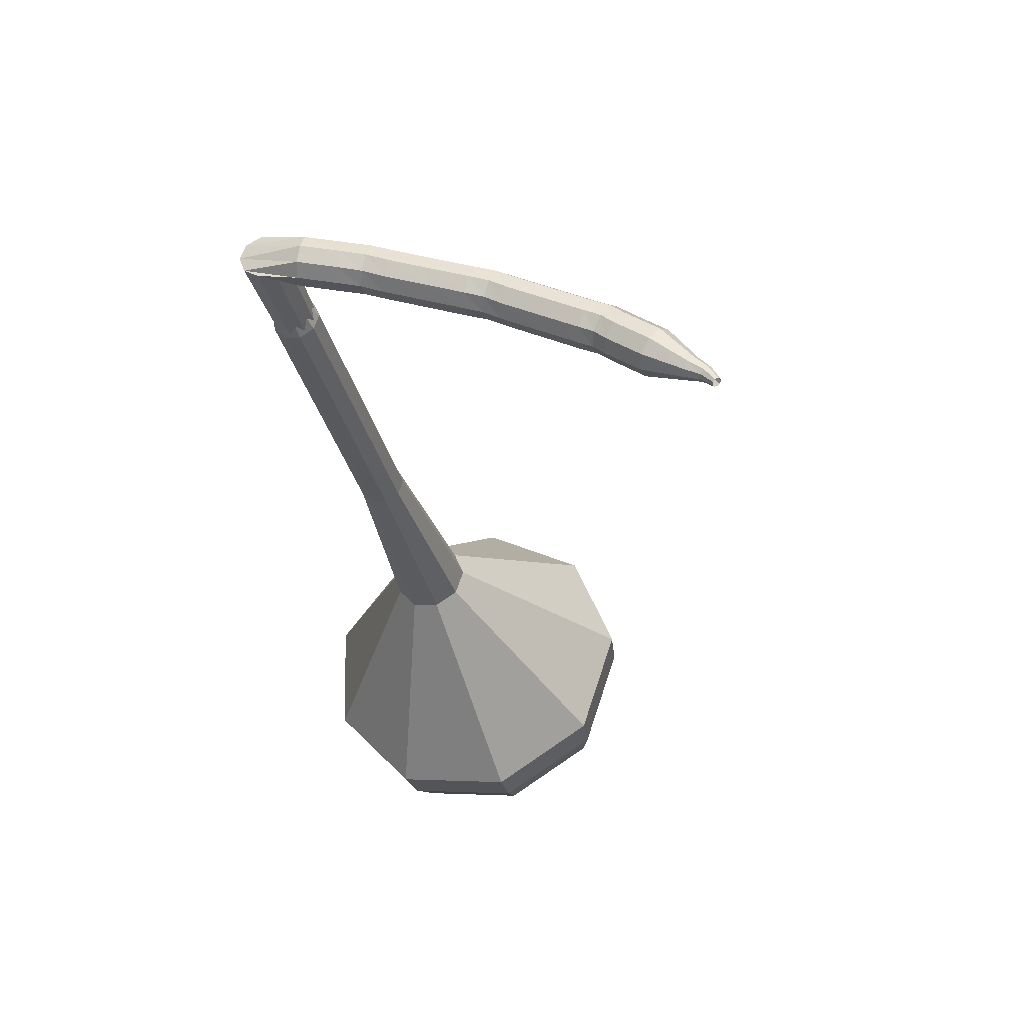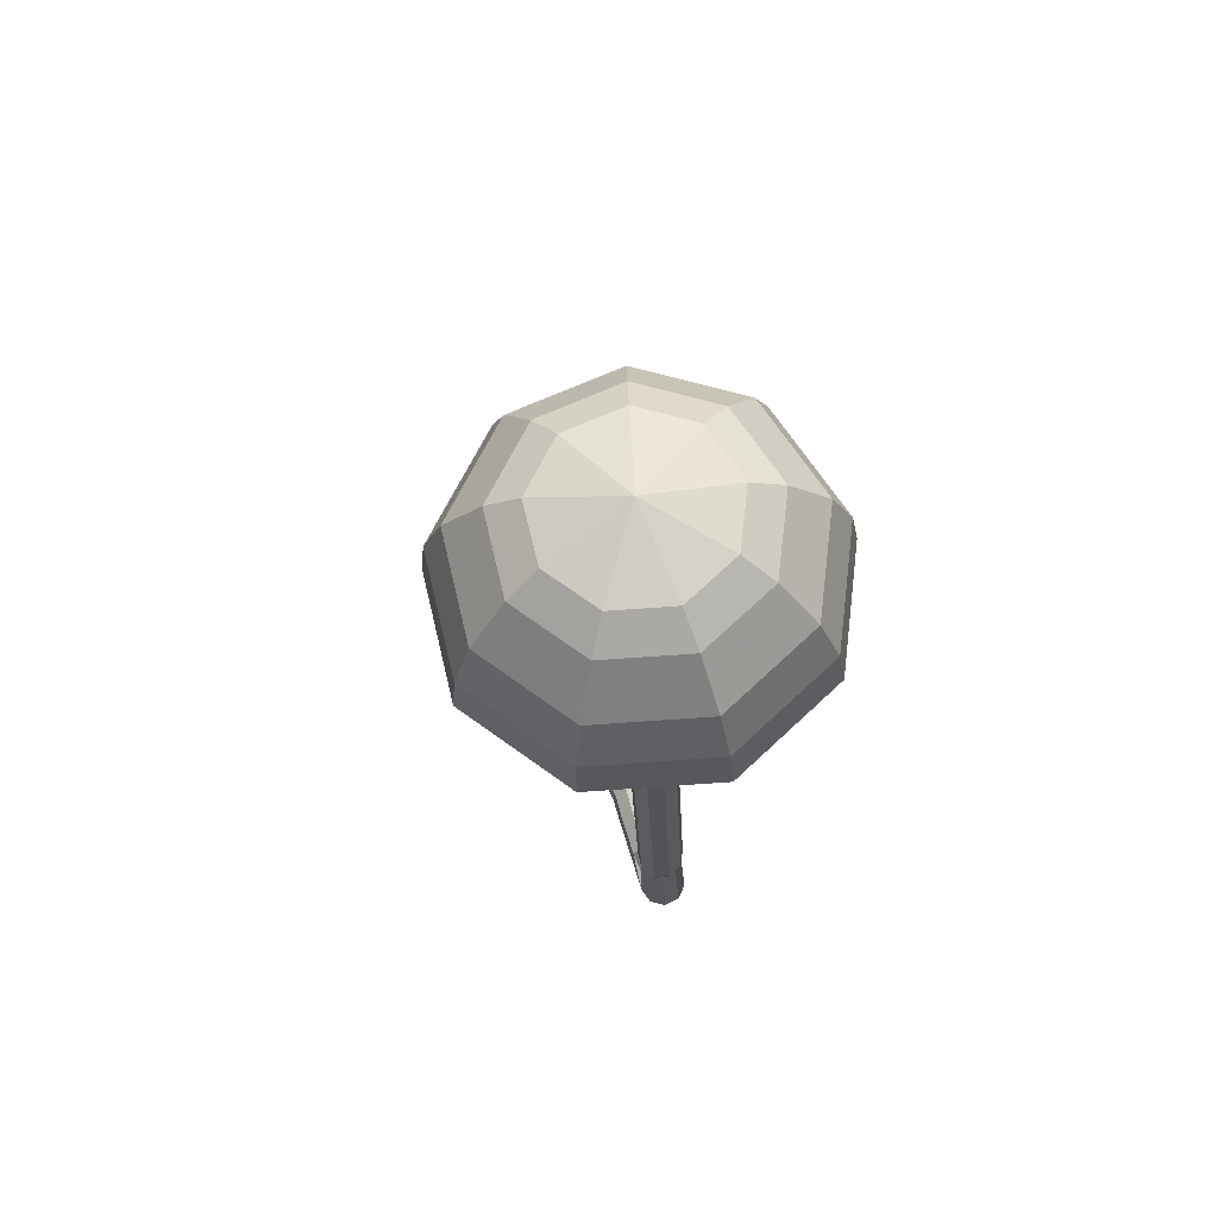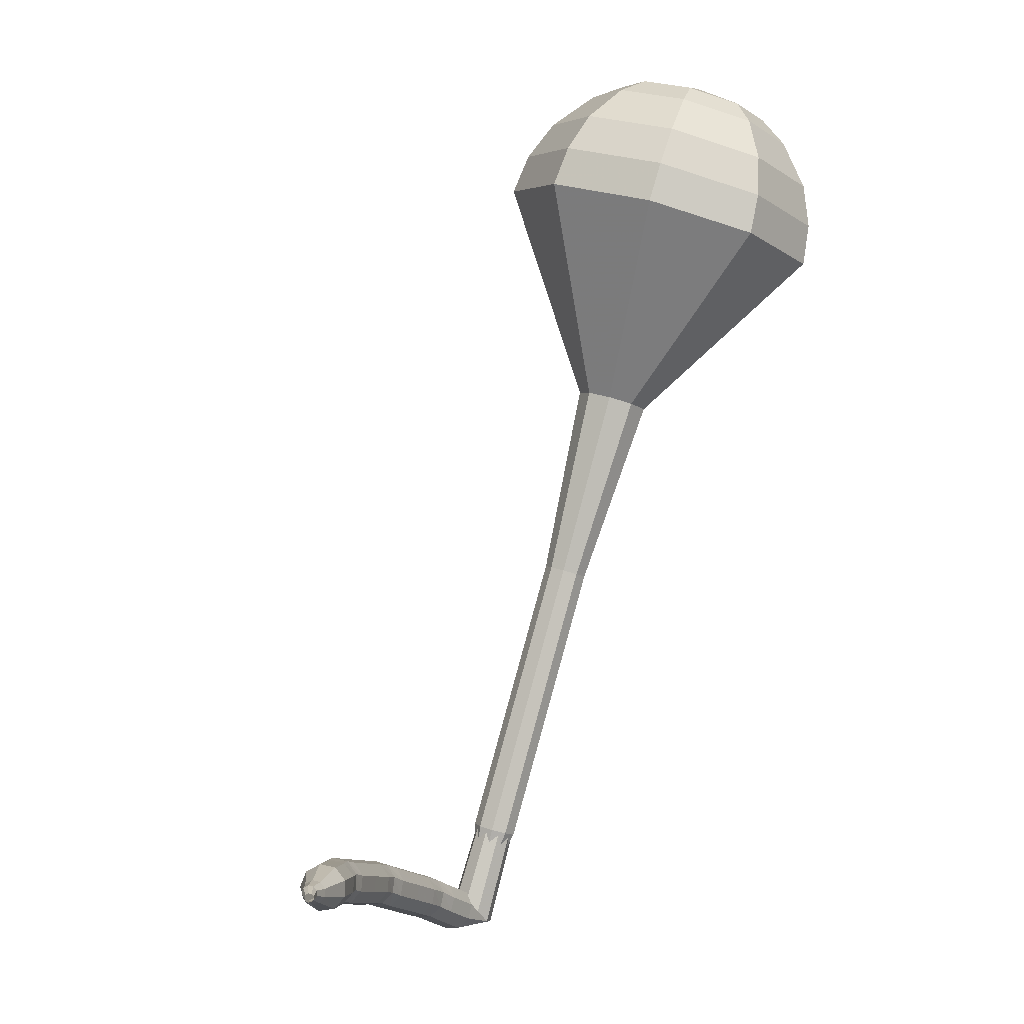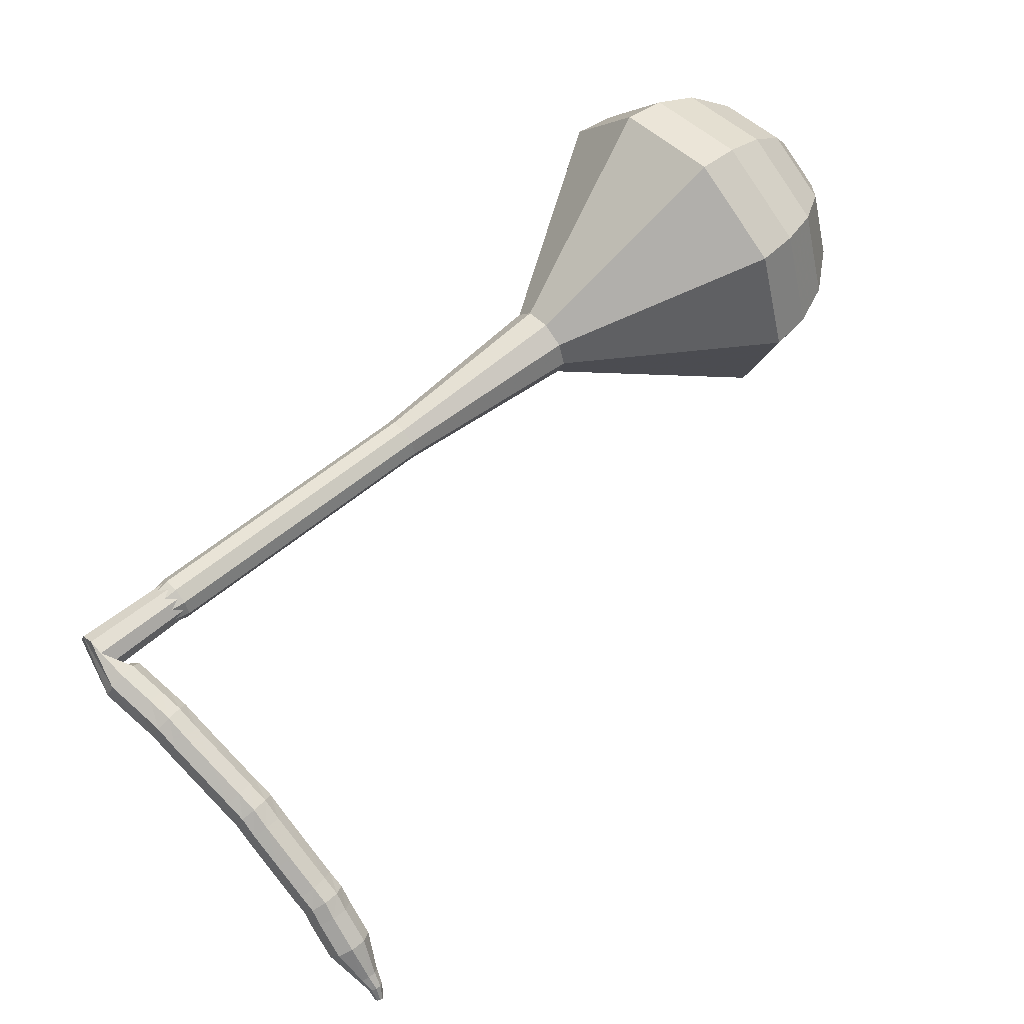
<metadata>
{"format":"obj","ext":"obj","renderer":"f3d","projection":"perspective","resolution":1024,"background":"white","views":[{"elev":-27.9,"azim":-149.0,"up":"+Y"},{"elev":49.7,"azim":83.5,"up":"+Z"},{"elev":7.0,"azim":-45.1,"up":"+Z"},{"elev":63.0,"azim":-113.4,"up":"+Y"}]}
</metadata>
<code>
g tube1
v 164.5 136.8 131.3
v 167.8 137.2 130.3
v 170 139.7 129.8
v 170.3 143 130
v 168.4 145.7 130.8
v 165.2 146.5 131.9
v 162.3 145 132.7
v 161 141.8 132.9
v 161.9 138.6 132.3
v 164.5 136.8 131.3
v 165.1 138 132.2
v 167.5 138.3 131.5
v 169.1 140.1 131.1
v 169.3 142.6 131.3
v 167.9 144.6 131.8
v 165.6 145.1 132.6
v 163.5 144 133.2
v 162.5 141.7 133.4
v 163.2 139.3 133
v 165.1 138 132.2
v 166.3 141.4 133.1
v 166.3 141.4 133.1
v 166.3 141.4 133.1
v 166.3 141.4 133.1
v 166.3 141.4 133.1
v 166.3 141.4 133.1
v 166.3 141.4 133.1
v 166.3 141.4 133.1
v 166.3 141.4 133.1
v 166.3 141.4 133.1
v 153.6 145.5 92.76
v 154.1 145.2 92.54
v 154.3 144.6 92.42
v 154.1 143.9 92.46
v 153.5 143.6 92.64
v 152.9 143.7 92.88
v 152.5 144.2 93.06
v 152.5 144.9 93.1
v 152.9 145.4 92.98
v 153.6 145.5 92.76
v 151.7 145.2 93.49
v 151.4 144.9 92.92
v 151.4 144.3 92.61
v 151.6 143.7 92.71
v 152 143.3 93.19
v 152.2 143.3 93.8
v 152.4 143.8 94.27
v 152.3 144.5 94.38
v 152 145 94.07
v 151.7 145.2 93.49
v 150.2 144.9 94.23
v 150 144.6 93.65
v 149.9 144 93.34
v 150.1 143.3 93.45
v 150.5 142.9 93.92
v 150.8 143 94.54
v 150.9 143.5 95.01
v 150.8 144.1 95.11
v 150.5 144.7 94.81
v 150.2 144.9 94.23
v 149.2 144.6 94.7
v 149 144.3 94.11
v 149.1 143.7 93.8
v 149.3 143.1 93.9
v 149.6 142.7 94.38
v 149.9 142.8 95.01
v 150 143.3 95.49
v 149.8 144 95.6
v 149.5 144.5 95.28
v 149.2 144.6 94.7
v 148.2 144.3 95.08
v 148.1 144 94.48
v 148.2 143.4 94.16
v 148.4 142.8 94.27
v 148.8 142.4 94.76
v 149 142.5 95.39
v 149 143 95.88
v 148.8 143.6 95.99
v 148.5 144.1 95.67
v 148.2 144.3 95.08
v 146.8 143.7 95.7
v 146.6 143.4 95.11
v 146.7 142.8 94.79
v 147 142.2 94.9
v 147.3 141.9 95.39
v 147.5 142 96.02
v 147.6 142.4 96.51
v 147.4 143.1 96.62
v 147.1 143.6 96.3
v 146.8 143.7 95.7
v 145.3 143.2 96.33
v 145.1 142.9 95.74
v 145.2 142.3 95.42
v 145.5 141.7 95.53
v 145.8 141.3 96.02
v 146.1 141.4 96.65
v 146.1 141.9 97.13
v 145.9 142.6 97.24
v 145.6 143.1 96.93
v 145.3 143.2 96.33
v 144.4 142.9 96.68
v 144.3 142.6 96.07
v 144.5 142 95.75
v 144.8 141.4 95.86
v 145.1 141.1 96.36
v 145.3 141.2 97
v 145.3 141.7 97.5
v 145.1 142.3 97.61
v 144.7 142.8 97.29
v 144.4 142.9 96.68
v 143.6 142.5 96.91
v 143.6 142.2 96.3
v 143.8 141.6 95.97
v 144.1 141 96.08
v 144.4 140.7 96.59
v 144.6 140.8 97.24
v 144.5 141.3 97.75
v 144.2 141.9 97.86
v 143.9 142.4 97.53
v 143.6 142.5 96.91
v 142.2 141.7 97.39
v 142.1 141.4 96.78
v 142.3 140.9 96.45
v 142.7 140.3 96.56
v 143 140 97.07
v 143.2 140.1 97.72
v 143.1 140.5 98.22
v 142.8 141.1 98.34
v 142.5 141.6 98.01
v 142.2 141.7 97.39
v 140.8 141 97.87
v 140.7 140.7 97.26
v 140.9 140.1 96.93
v 141.2 139.5 97.05
v 141.6 139.2 97.55
v 141.7 139.3 98.2
v 141.7 139.8 98.7
v 141.4 140.4 98.81
v 141 140.9 98.49
v 140.8 141 97.87
v 140.1 140.7 98.11
v 140.1 140.4 97.48
v 140.3 139.8 97.15
v 140.7 139.3 97.27
v 141 139 97.78
v 141.1 139 98.44
v 141 139.5 98.95
v 140.7 140.1 99.07
v 140.3 140.5 98.74
v 140.1 140.7 98.11
v 139.4 140.1 98.21
v 139.5 139.9 97.57
v 139.8 139.4 97.24
v 140.2 138.9 97.35
v 140.5 138.6 97.87
v 140.6 138.6 98.55
v 140.4 139 99.06
v 140 139.6 99.18
v 139.6 140 98.84
v 139.4 140.1 98.21
v 138.1 139.2 98.49
v 138.1 138.9 97.86
v 138.4 138.4 97.52
v 138.9 137.9 97.64
v 139.2 137.6 98.16
v 139.3 137.6 98.83
v 139.1 138 99.35
v 138.7 138.6 99.47
v 138.3 139 99.13
v 138.1 139.2 98.49
v 137 137.8 98.78
v 137.1 137.6 98.47
v 137.2 137.4 98.3
v 137.4 137.1 98.36
v 137.6 137 98.61
v 137.6 137 98.95
v 137.5 137.2 99.21
v 137.4 137.5 99.27
v 137.2 137.7 99.1
v 137 137.8 98.78
v 136.6 137.3 98.93
v 136.6 137.2 98.71
v 136.7 137 98.6
v 136.9 136.9 98.64
v 137 136.8 98.81
v 137 136.8 99.04
v 136.9 136.9 99.21
v 136.8 137.1 99.25
v 136.6 137.2 99.14
v 136.6 137.3 98.93
v 136.2 136.6 98.92
v 136.2 136.6 98.79
v 136.3 136.5 98.72
v 136.4 136.5 98.75
v 136.5 136.4 98.85
v 136.5 136.4 98.99
v 136.4 136.4 99.09
v 136.3 136.5 99.12
v 136.2 136.6 99.05
v 136.2 136.6 98.92
f 1 2 12
f 12 11 1
f 2 3 13
f 13 12 2
f 3 4 14
f 14 13 3
f 4 5 15
f 15 14 4
f 5 6 16
f 16 15 5
f 6 7 17
f 17 16 6
f 7 8 18
f 18 17 7
f 8 9 19
f 19 18 8
f 9 10 20
f 20 19 9
f 11 12 22
f 22 21 11
f 12 13 23
f 23 22 12
f 13 14 24
f 24 23 13
f 14 15 25
f 25 24 14
f 15 16 26
f 26 25 15
f 16 17 27
f 27 26 16
f 17 18 28
f 28 27 17
f 18 19 29
f 29 28 18
f 19 20 30
f 30 29 19
f 21 22 32
f 32 31 21
f 22 23 33
f 33 32 22
f 23 24 34
f 34 33 23
f 24 25 35
f 35 34 24
f 25 26 36
f 36 35 25
f 26 27 37
f 37 36 26
f 27 28 38
f 38 37 27
f 28 29 39
f 39 38 28
f 29 30 40
f 40 39 29
f 31 32 42
f 42 41 31
f 32 33 43
f 43 42 32
f 33 34 44
f 44 43 33
f 34 35 45
f 45 44 34
f 35 36 46
f 46 45 35
f 36 37 47
f 47 46 36
f 37 38 48
f 48 47 37
f 38 39 49
f 49 48 38
f 39 40 50
f 50 49 39
f 41 42 52
f 52 51 41
f 42 43 53
f 53 52 42
f 43 44 54
f 54 53 43
f 44 45 55
f 55 54 44
f 45 46 56
f 56 55 45
f 46 47 57
f 57 56 46
f 47 48 58
f 58 57 47
f 48 49 59
f 59 58 48
f 49 50 60
f 60 59 49
f 51 52 62
f 62 61 51
f 52 53 63
f 63 62 52
f 53 54 64
f 64 63 53
f 54 55 65
f 65 64 54
f 55 56 66
f 66 65 55
f 56 57 67
f 67 66 56
f 57 58 68
f 68 67 57
f 58 59 69
f 69 68 58
f 59 60 70
f 70 69 59
f 61 62 72
f 72 71 61
f 62 63 73
f 73 72 62
f 63 64 74
f 74 73 63
f 64 65 75
f 75 74 64
f 65 66 76
f 76 75 65
f 66 67 77
f 77 76 66
f 67 68 78
f 78 77 67
f 68 69 79
f 79 78 68
f 69 70 80
f 80 79 69
f 71 72 82
f 82 81 71
f 72 73 83
f 83 82 72
f 73 74 84
f 84 83 73
f 74 75 85
f 85 84 74
f 75 76 86
f 86 85 75
f 76 77 87
f 87 86 76
f 77 78 88
f 88 87 77
f 78 79 89
f 89 88 78
f 79 80 90
f 90 89 79
f 81 82 92
f 92 91 81
f 82 83 93
f 93 92 82
f 83 84 94
f 94 93 83
f 84 85 95
f 95 94 84
f 85 86 96
f 96 95 85
f 86 87 97
f 97 96 86
f 87 88 98
f 98 97 87
f 88 89 99
f 99 98 88
f 89 90 100
f 100 99 89
f 91 92 102
f 102 101 91
f 92 93 103
f 103 102 92
f 93 94 104
f 104 103 93
f 94 95 105
f 105 104 94
f 95 96 106
f 106 105 95
f 96 97 107
f 107 106 96
f 97 98 108
f 108 107 97
f 98 99 109
f 109 108 98
f 99 100 110
f 110 109 99
f 101 102 112
f 112 111 101
f 102 103 113
f 113 112 102
f 103 104 114
f 114 113 103
f 104 105 115
f 115 114 104
f 105 106 116
f 116 115 105
f 106 107 117
f 117 116 106
f 107 108 118
f 118 117 107
f 108 109 119
f 119 118 108
f 109 110 120
f 120 119 109
f 111 112 122
f 122 121 111
f 112 113 123
f 123 122 112
f 113 114 124
f 124 123 113
f 114 115 125
f 125 124 114
f 115 116 126
f 126 125 115
f 116 117 127
f 127 126 116
f 117 118 128
f 128 127 117
f 118 119 129
f 129 128 118
f 119 120 130
f 130 129 119
f 121 122 132
f 132 131 121
f 122 123 133
f 133 132 122
f 123 124 134
f 134 133 123
f 124 125 135
f 135 134 124
f 125 126 136
f 136 135 125
f 126 127 137
f 137 136 126
f 127 128 138
f 138 137 127
f 128 129 139
f 139 138 128
f 129 130 140
f 140 139 129
f 131 132 142
f 142 141 131
f 132 133 143
f 143 142 132
f 133 134 144
f 144 143 133
f 134 135 145
f 145 144 134
f 135 136 146
f 146 145 135
f 136 137 147
f 147 146 136
f 137 138 148
f 148 147 137
f 138 139 149
f 149 148 138
f 139 140 150
f 150 149 139
f 141 142 152
f 152 151 141
f 142 143 153
f 153 152 142
f 143 144 154
f 154 153 143
f 144 145 155
f 155 154 144
f 145 146 156
f 156 155 145
f 146 147 157
f 157 156 146
f 147 148 158
f 158 157 147
f 148 149 159
f 159 158 148
f 149 150 160
f 160 159 149
f 151 152 162
f 162 161 151
f 152 153 163
f 163 162 152
f 153 154 164
f 164 163 153
f 154 155 165
f 165 164 154
f 155 156 166
f 166 165 155
f 156 157 167
f 167 166 156
f 157 158 168
f 168 167 157
f 158 159 169
f 169 168 158
f 159 160 170
f 170 169 159
f 161 162 172
f 172 171 161
f 162 163 173
f 173 172 162
f 163 164 174
f 174 173 163
f 164 165 175
f 175 174 164
f 165 166 176
f 176 175 165
f 166 167 177
f 177 176 166
f 167 168 178
f 178 177 167
f 168 169 179
f 179 178 168
f 169 170 180
f 180 179 169
f 171 172 182
f 182 181 171
f 172 173 183
f 183 182 172
f 173 174 184
f 184 183 173
f 174 175 185
f 185 184 174
f 175 176 186
f 186 185 175
f 176 177 187
f 187 186 176
f 177 178 188
f 188 187 177
f 178 179 189
f 189 188 178
f 179 180 190
f 190 189 179
f 181 182 192
f 192 191 181
f 182 183 193
f 193 192 182
f 183 184 194
f 194 193 183
f 184 185 195
f 195 194 184
f 185 186 196
f 196 195 185
f 186 187 197
f 197 196 186
f 187 188 198
f 198 197 187
f 188 189 199
f 199 198 188
f 189 190 200
f 200 199 189
v 153.4 144.6 92.76
v 153.4 144.6 92.76
v 153.4 144.6 92.76
v 153.4 144.6 92.76
v 153.4 144.6 92.76
v 153.4 144.6 92.76
v 153.4 144.6 92.76
v 153.4 144.6 92.76
v 153.4 144.6 92.76
v 153.4 144.6 92.76
v 154.5 143.3 96.91
v 155.1 143.4 96.71
v 155.6 143.9 96.61
v 155.6 144.5 96.64
v 155.2 145.1 96.81
v 154.6 145.2 97.02
v 154 144.9 97.19
v 153.7 144.3 97.22
v 153.9 143.6 97.12
v 154.5 143.3 96.91
v 155.8 143 101.1
v 156.4 143 100.9
v 156.9 143.5 100.8
v 156.9 144.2 100.8
v 156.6 144.8 101
v 155.9 144.9 101.2
v 155.3 144.6 101.3
v 155.1 144 101.4
v 155.3 143.3 101.3
v 155.8 143 101.1
v 157.1 142.6 105.2
v 157.8 142.7 105
v 158.2 143.2 104.9
v 158.3 143.9 105
v 157.9 144.4 105.1
v 157.3 144.6 105.3
v 156.7 144.3 105.5
v 156.4 143.7 105.5
v 156.6 143 105.4
v 157.1 142.6 105.2
v 158.5 142.3 109.4
v 159.1 142.4 109.2
v 159.6 142.9 109.1
v 159.6 143.6 109.1
v 159.2 144.1 109.3
v 158.6 144.3 109.5
v 158 144 109.7
v 157.7 143.3 109.7
v 157.9 142.7 109.6
v 158.5 142.3 109.4
v 161 141 117.7
v 162 141.2 117.4
v 162.8 142 117.2
v 162.9 143.1 117.2
v 162.2 144 117.5
v 161.2 144.3 117.9
v 160.2 143.8 118.1
v 159.8 142.7 118.2
v 160.1 141.6 118
v 161 141 117.7
v 162.2 134.7 126
v 167.1 135.3 124.5
v 170.5 139.1 123.7
v 170.9 144.2 124
v 168 148.3 125.2
v 163.3 149.4 126.8
v 158.9 147.1 128
v 156.9 142.4 128.3
v 158.2 137.5 127.5
v 162.2 134.7 126
v 162.9 134.8 127.8
v 167.6 135.4 126.3
v 170.9 139 125.5
v 171.2 144 125.8
v 168.5 147.9 127
v 163.9 149 128.6
v 159.6 146.8 129.7
v 157.7 142.2 130
v 159 137.5 129.2
v 162.9 134.8 127.8
v 163.6 135.4 129.6
v 167.8 136 128.3
v 170.8 139.2 127.6
v 171.1 143.6 127.8
v 168.6 147.2 128.9
v 164.5 148.2 130.3
v 160.7 146.1 131.3
v 159 142.1 131.6
v 160.1 137.8 130.9
v 163.6 135.4 129.6
v 164.5 136.8 131.3
v 167.8 137.2 130.3
v 170 139.7 129.8
v 170.3 143 130
v 168.4 145.7 130.8
v 165.2 146.5 131.9
v 162.3 145 132.7
v 161 141.8 132.9
v 161.9 138.6 132.3
v 164.5 136.8 131.3
v 165.1 138 132.2
v 167.5 138.3 131.5
v 169.1 140.1 131.1
v 169.3 142.6 131.3
v 167.9 144.6 131.8
v 165.6 145.1 132.6
v 163.5 144 133.2
v 162.5 141.7 133.4
v 163.2 139.3 133
v 165.1 138 132.2
v 166.3 141.4 133.1
v 166.3 141.4 133.1
v 166.3 141.4 133.1
v 166.3 141.4 133.1
v 166.3 141.4 133.1
v 166.3 141.4 133.1
v 166.3 141.4 133.1
v 166.3 141.4 133.1
v 166.3 141.4 133.1
v 166.3 141.4 133.1
f 201 202 212
f 212 211 201
f 202 203 213
f 213 212 202
f 203 204 214
f 214 213 203
f 204 205 215
f 215 214 204
f 205 206 216
f 216 215 205
f 206 207 217
f 217 216 206
f 207 208 218
f 218 217 207
f 208 209 219
f 219 218 208
f 209 210 220
f 220 219 209
f 211 212 222
f 222 221 211
f 212 213 223
f 223 222 212
f 213 214 224
f 224 223 213
f 214 215 225
f 225 224 214
f 215 216 226
f 226 225 215
f 216 217 227
f 227 226 216
f 217 218 228
f 228 227 217
f 218 219 229
f 229 228 218
f 219 220 230
f 230 229 219
f 221 222 232
f 232 231 221
f 222 223 233
f 233 232 222
f 223 224 234
f 234 233 223
f 224 225 235
f 235 234 224
f 225 226 236
f 236 235 225
f 226 227 237
f 237 236 226
f 227 228 238
f 238 237 227
f 228 229 239
f 239 238 228
f 229 230 240
f 240 239 229
f 231 232 242
f 242 241 231
f 232 233 243
f 243 242 232
f 233 234 244
f 244 243 233
f 234 235 245
f 245 244 234
f 235 236 246
f 246 245 235
f 236 237 247
f 247 246 236
f 237 238 248
f 248 247 237
f 238 239 249
f 249 248 238
f 239 240 250
f 250 249 239
f 241 242 252
f 252 251 241
f 242 243 253
f 253 252 242
f 243 244 254
f 254 253 243
f 244 245 255
f 255 254 244
f 245 246 256
f 256 255 245
f 246 247 257
f 257 256 246
f 247 248 258
f 258 257 247
f 248 249 259
f 259 258 248
f 249 250 260
f 260 259 249
f 251 252 262
f 262 261 251
f 252 253 263
f 263 262 252
f 253 254 264
f 264 263 253
f 254 255 265
f 265 264 254
f 255 256 266
f 266 265 255
f 256 257 267
f 267 266 256
f 257 258 268
f 268 267 257
f 258 259 269
f 269 268 258
f 259 260 270
f 270 269 259
f 261 262 272
f 272 271 261
f 262 263 273
f 273 272 262
f 263 264 274
f 274 273 263
f 264 265 275
f 275 274 264
f 265 266 276
f 276 275 265
f 266 267 277
f 277 276 266
f 267 268 278
f 278 277 267
f 268 269 279
f 279 278 268
f 269 270 280
f 280 279 269
f 271 272 282
f 282 281 271
f 272 273 283
f 283 282 272
f 273 274 284
f 284 283 273
f 274 275 285
f 285 284 274
f 275 276 286
f 286 285 275
f 276 277 287
f 287 286 276
f 277 278 288
f 288 287 277
f 278 279 289
f 289 288 278
f 279 280 290
f 290 289 279
f 281 282 292
f 292 291 281
f 282 283 293
f 293 292 282
f 283 284 294
f 294 293 283
f 284 285 295
f 295 294 284
f 285 286 296
f 296 295 285
f 286 287 297
f 297 296 286
f 287 288 298
f 298 297 287
f 288 289 299
f 299 298 288
f 289 290 300
f 300 299 289
f 291 292 302
f 302 301 291
f 292 293 303
f 303 302 292
f 293 294 304
f 304 303 293
f 294 295 305
f 305 304 294
f 295 296 306
f 306 305 295
f 296 297 307
f 307 306 296
f 297 298 308
f 308 307 297
f 298 299 309
f 309 308 298
f 299 300 310
f 310 309 299
f 301 302 312
f 312 311 301
f 302 303 313
f 313 312 302
f 303 304 314
f 314 313 303
f 304 305 315
f 315 314 304
f 305 306 316
f 316 315 305
f 306 307 317
f 317 316 306
f 307 308 318
f 318 317 307
f 308 309 319
f 319 318 308
f 309 310 320
f 320 319 309
g

</code>
